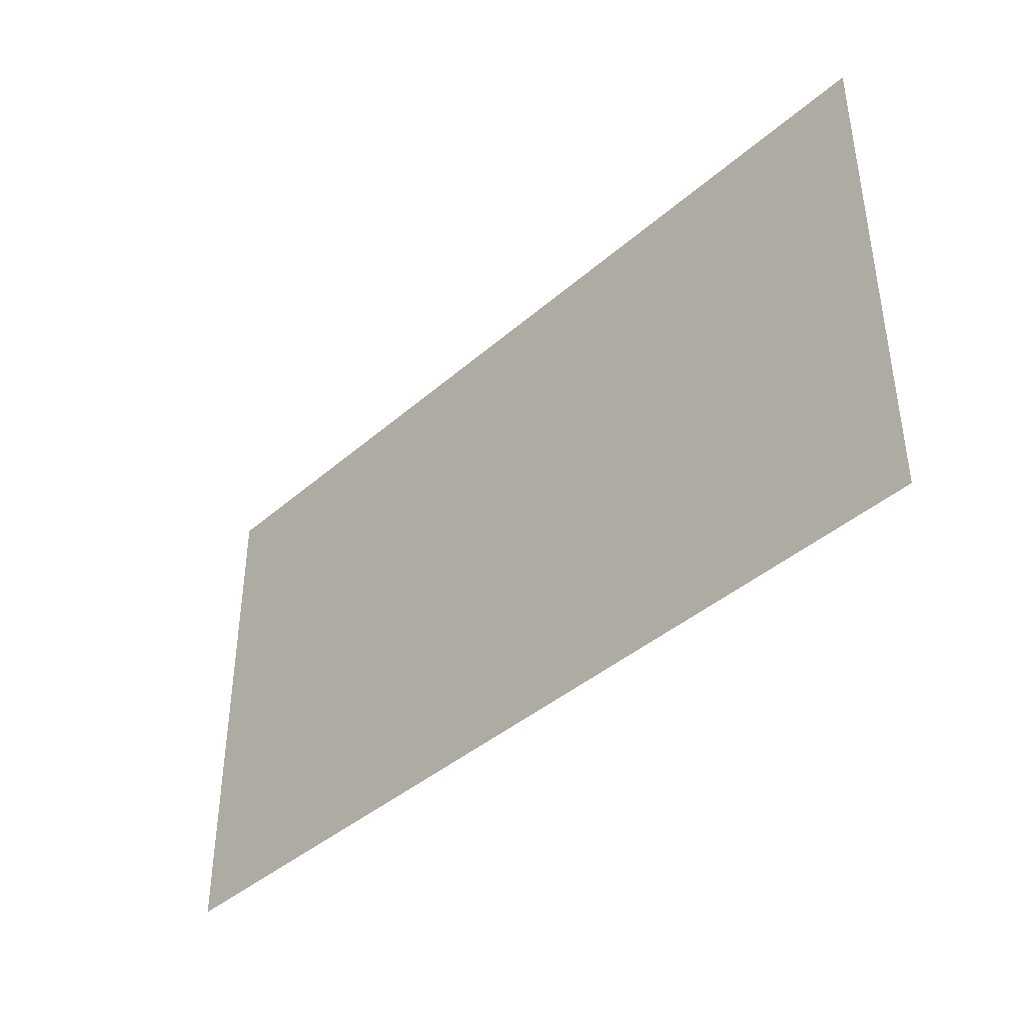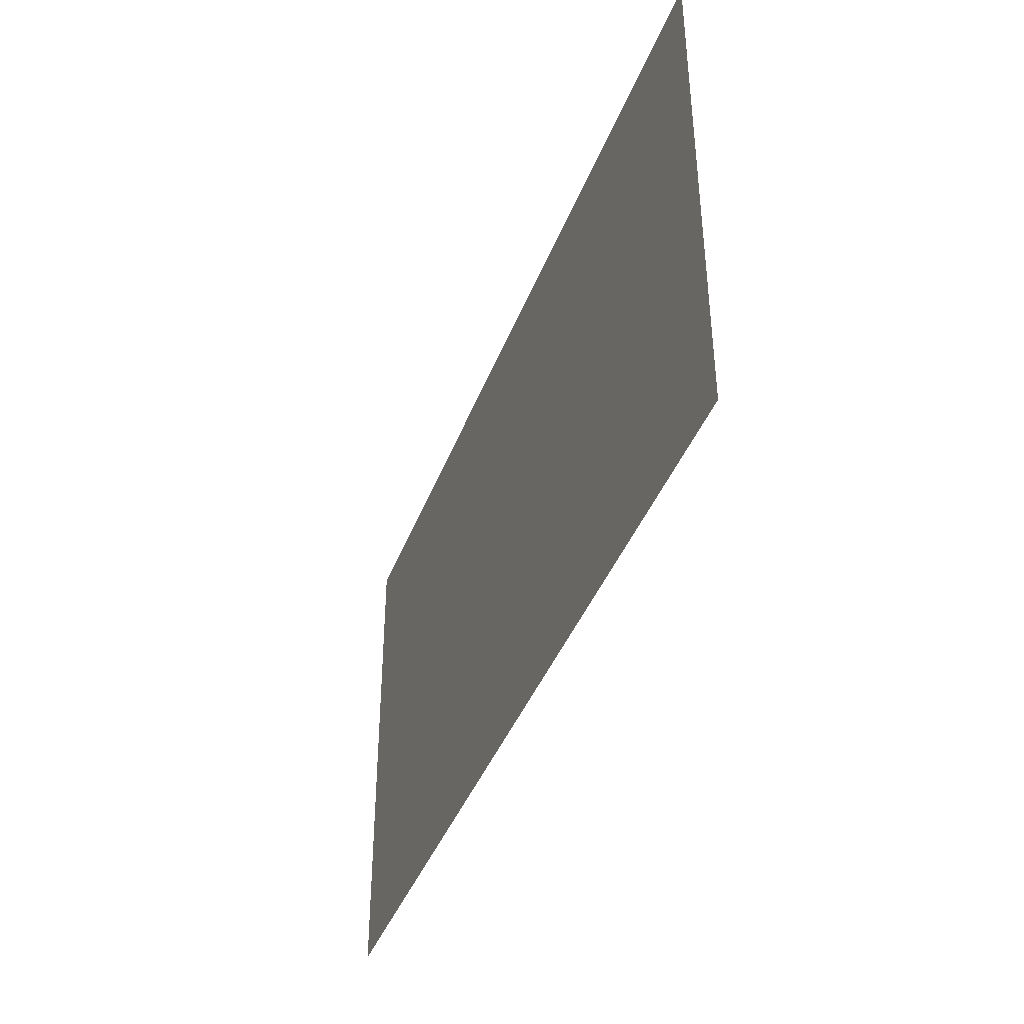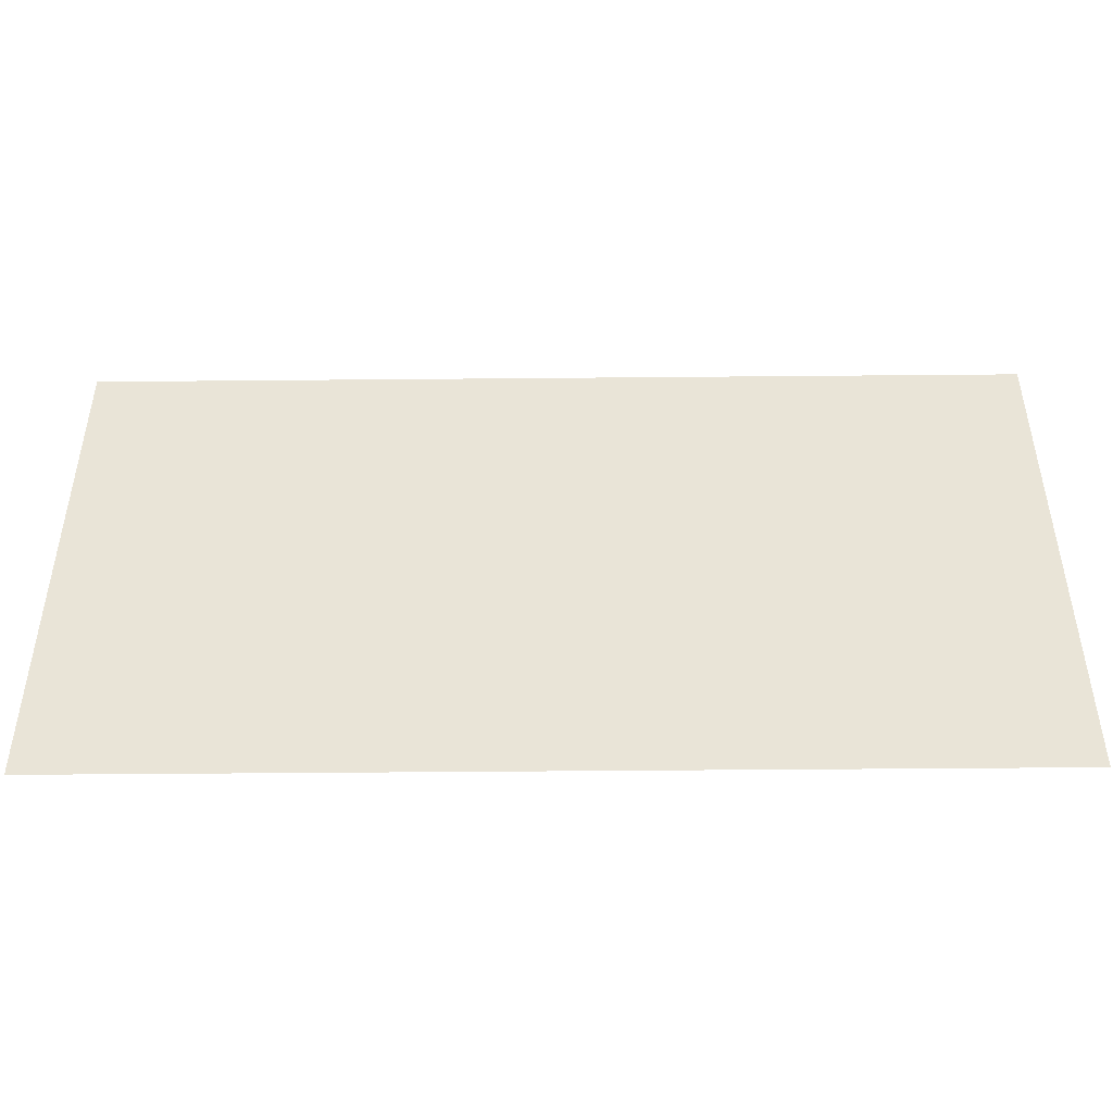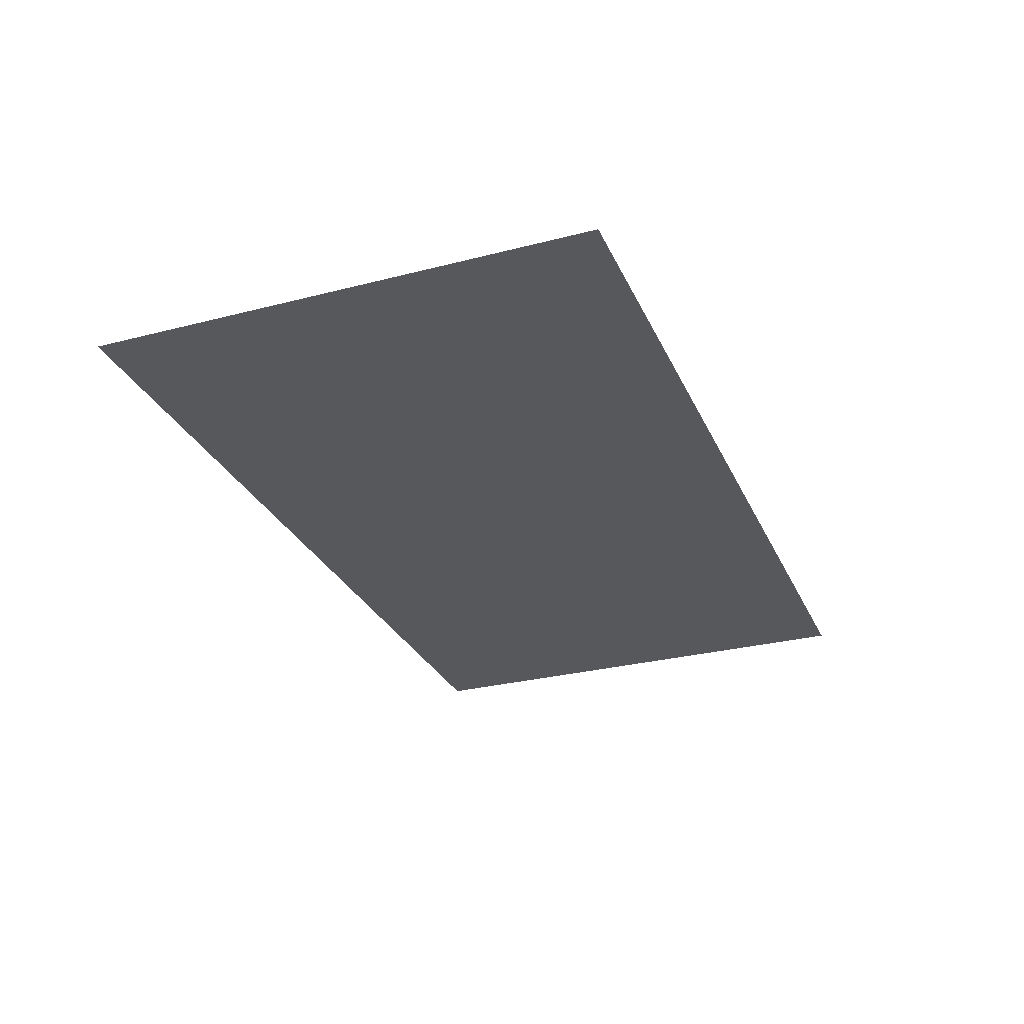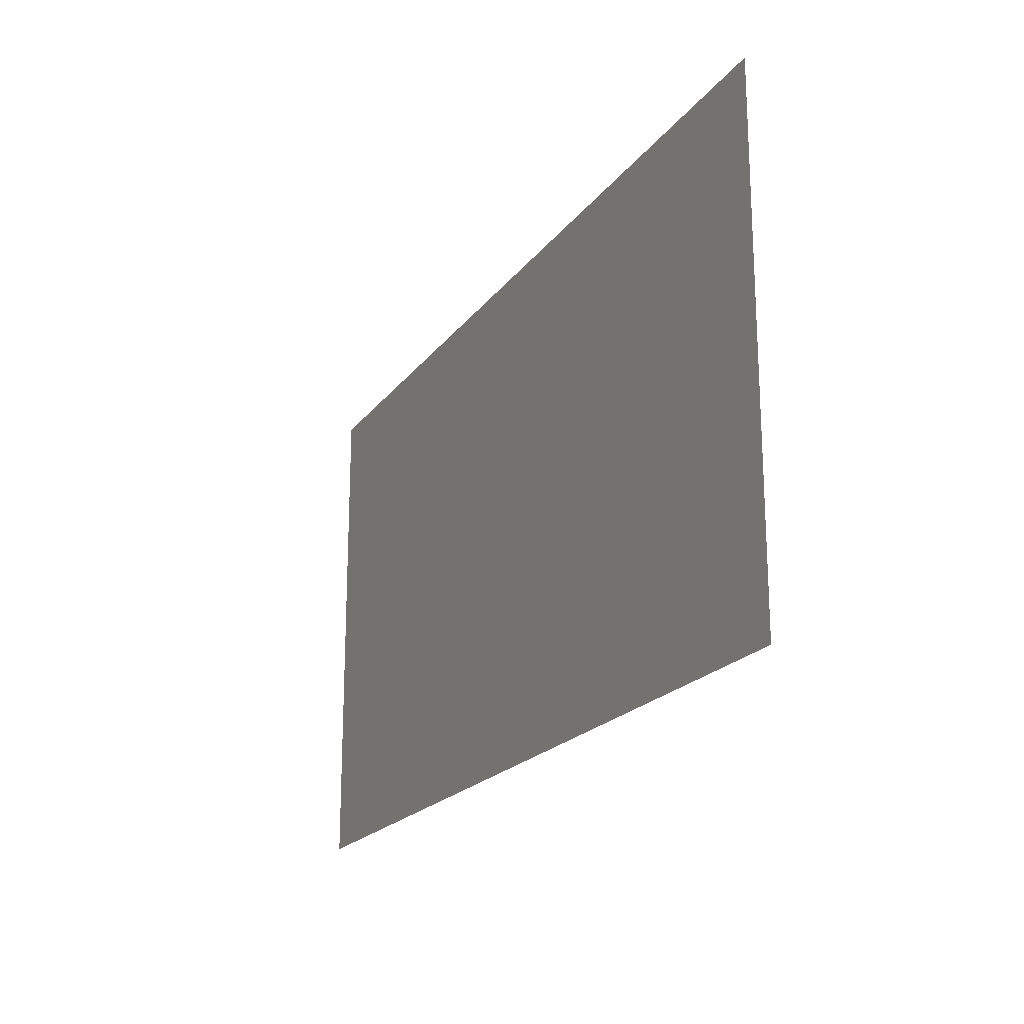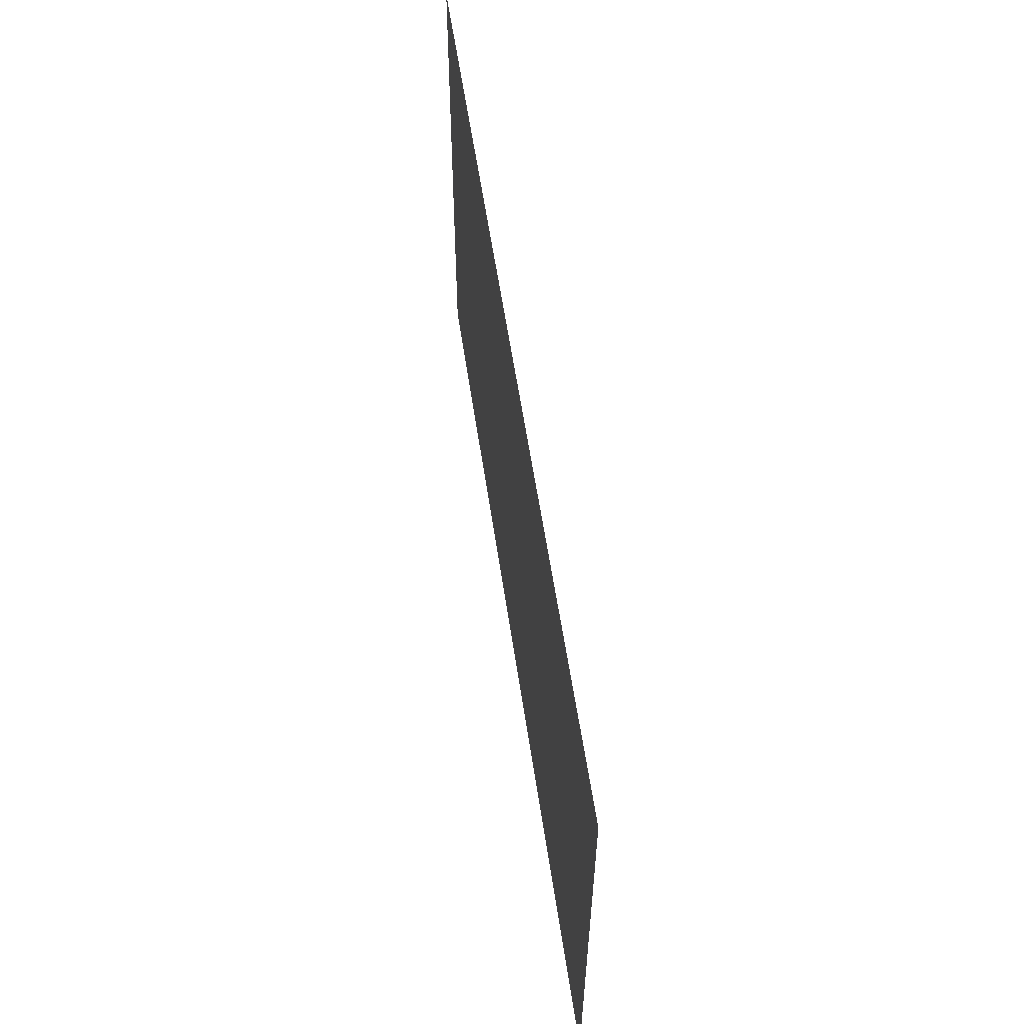
<metadata>
{"format":"obj","ext":"obj","renderer":"f3d","projection":"perspective","resolution":1024,"background":"white","views":[{"elev":-40.8,"azim":46.7,"up":"+Y"},{"elev":-40.5,"azim":70.3,"up":"+Y"},{"elev":-46.4,"azim":0.6,"up":"+Y"},{"elev":-28.8,"azim":111.0,"up":"+Z"},{"elev":-20.0,"azim":64.6,"up":"+Y"},{"elev":57.2,"azim":81.7,"up":"+Y"}]}
</metadata>
<code>
o Plane
v 7.68 -4.32 -5e-06
v -7.68 4.32 5e-06
v 7.68 4.32 5e-06
v -7.68 -4.32 -5e-06
f 1 2 3
f 1 4 2

</code>
